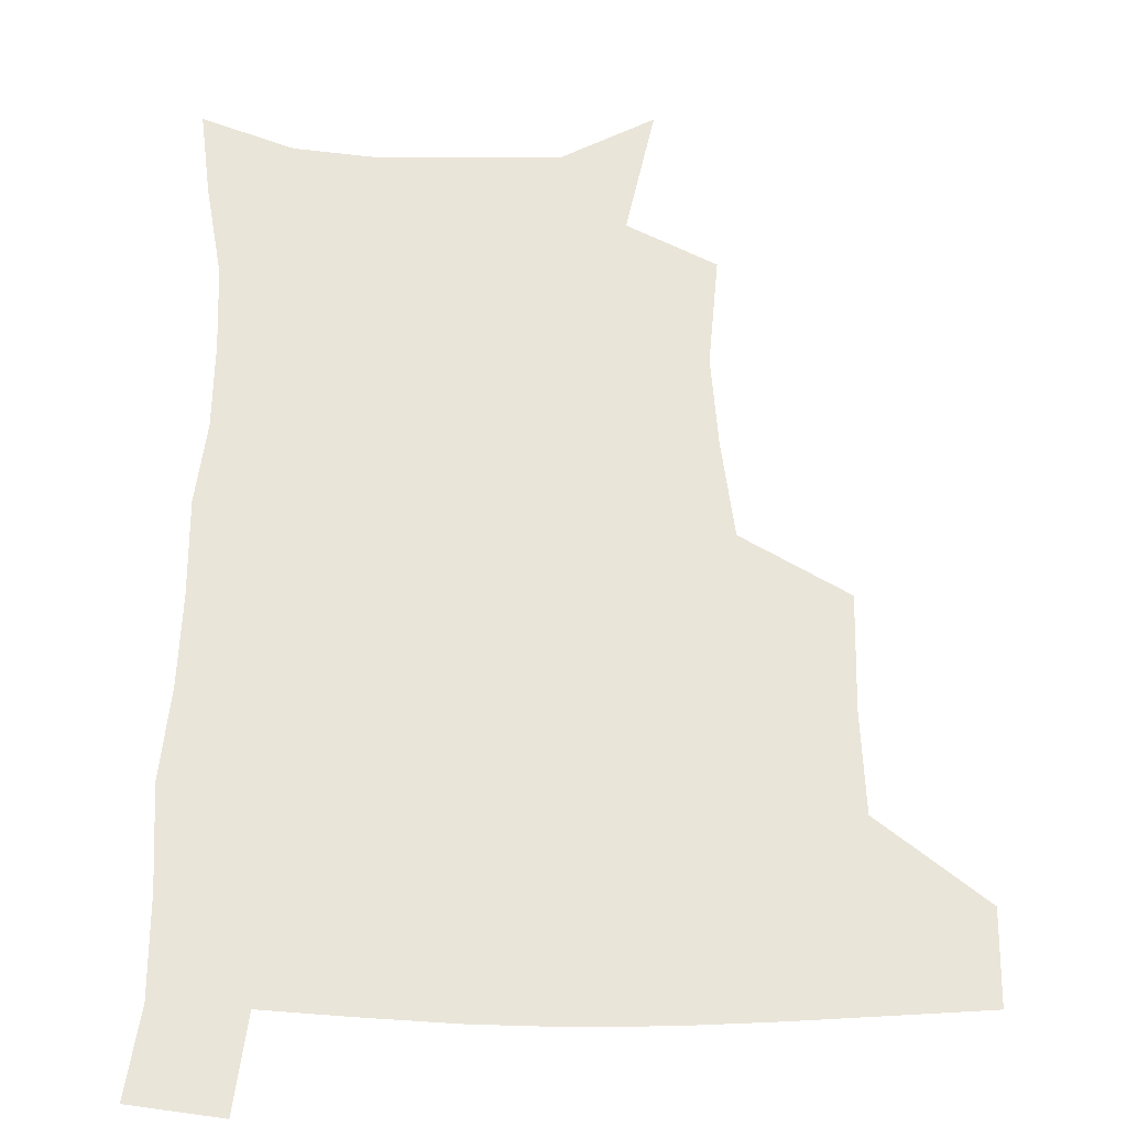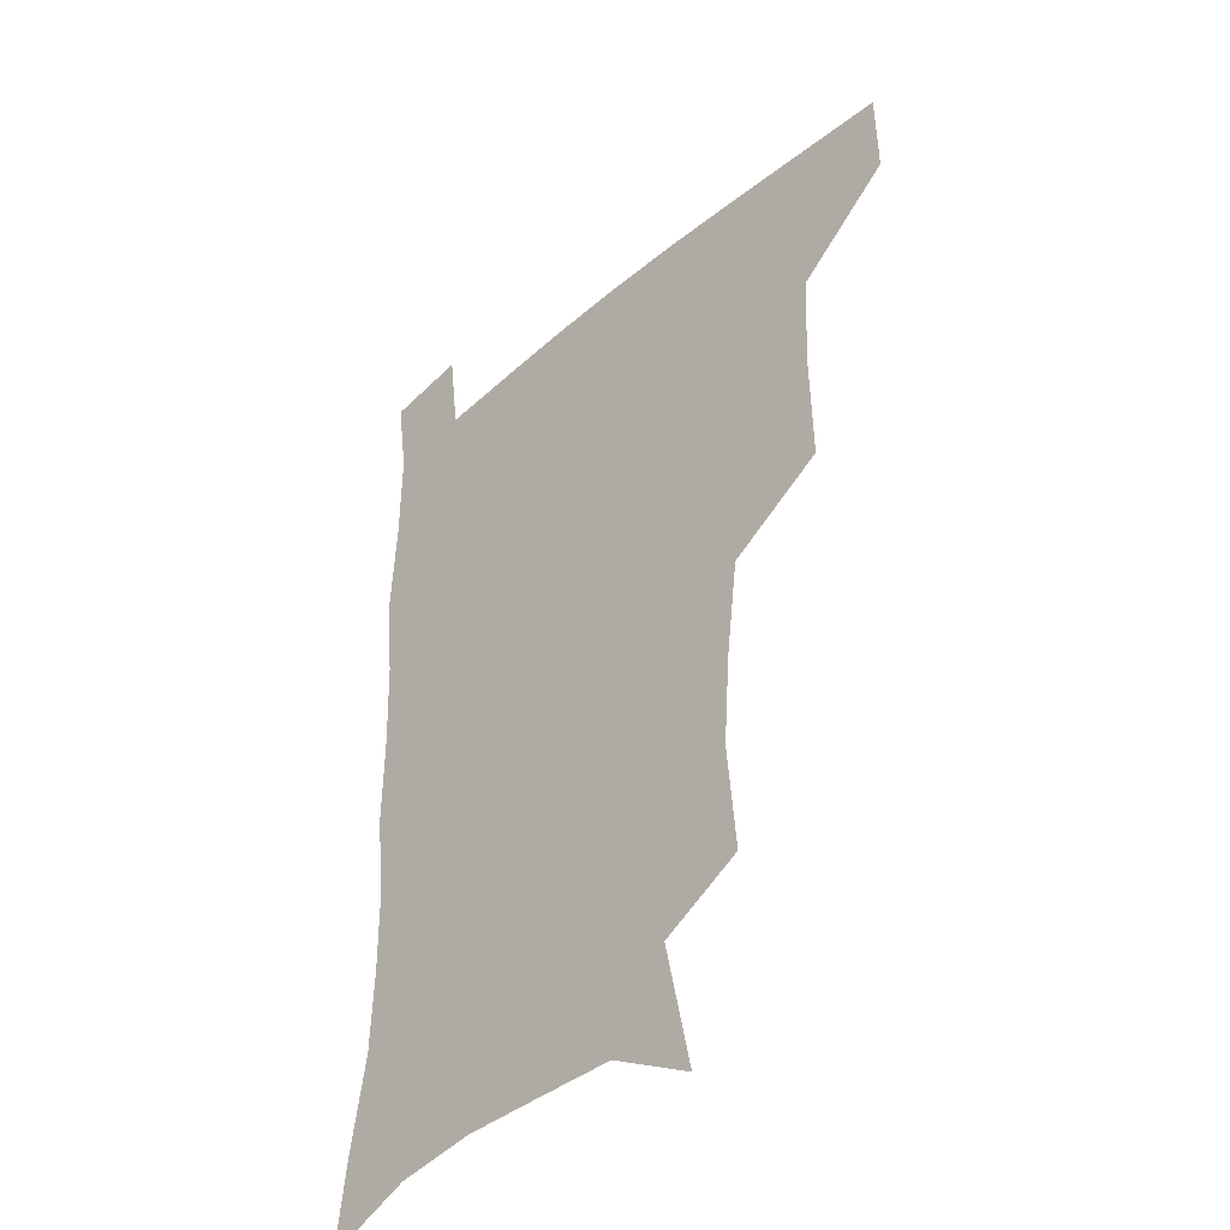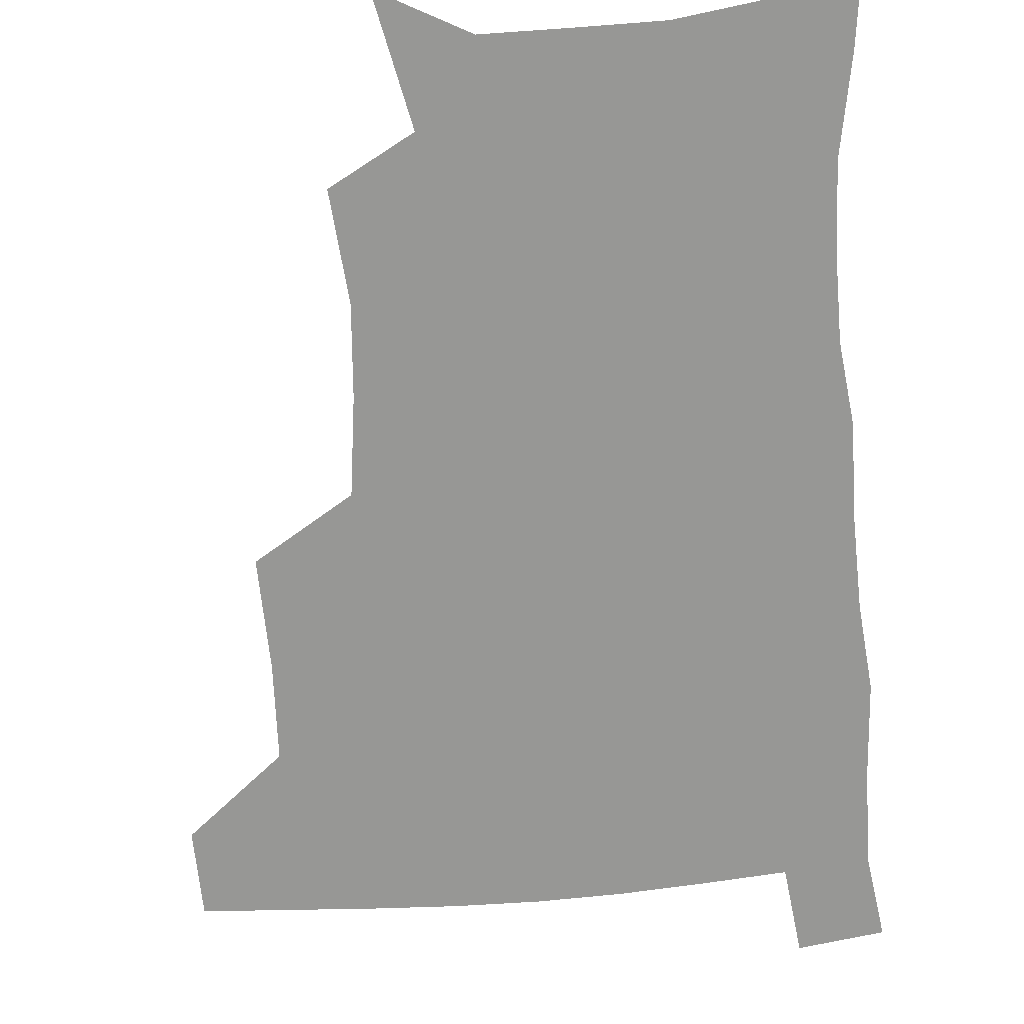
<metadata>
{"format":"obj","ext":"obj","renderer":"f3d","projection":"perspective","resolution":1024,"background":"white","views":[{"elev":58.1,"azim":-179.8,"up":"+Z"},{"elev":-39.6,"azim":-133.7,"up":"+Y"},{"elev":-68.1,"azim":4.6,"up":"+Z"}]}
</metadata>
<code>
v 481.4 477.6 0
v 482 508.3 0
v 515.9 376.4 0
v 516.9 415.4 0
v 515.5 449.3 0
v 514.7 480.1 0
v 512.4 510.2 0
v 553.5 251.7 0
v 556.9 289.9 0
v 554.6 321.3 0
v 550.3 355.1 0
v 548.3 391.5 0
v 546.1 421.8 0
v 545.9 453.2 0
v 544.3 482 0
v 541.9 512 0
v 573 190.5 0
v 582.7 235.7 0
v 581.7 268.5 0
v 582.7 306 0
v 579.9 335 0
v 577.2 365.6 0
v 576.4 398.7 0
v 575.9 428.2 0
v 575.2 455.8 0
v 574.2 482.9 0
v 571.2 513.4 0
v 604.1 207 0
v 607.5 243.7 0
v 606.6 274.4 0
v 606.2 311.6 0
v 604.5 340.6 0
v 603.5 372.2 0
v 602.8 401.5 0
v 602.6 429.9 0
v 602.5 456.8 0
v 602.3 483.7 0
v 600.2 513.8 0
v 633.7 207.3 0
v 632.6 246.8 0
v 631.4 280 0
v 630.1 312.8 0
v 629.1 344.7 0
v 628.6 373.2 0
v 628.4 402.6 0
v 628.6 432.2 0
v 629.3 457.3 0
v 630 483.8 0
v 629.1 513.1 0
v 663.8 207.4 0
v 658.8 243.9 0
v 656 278.2 0
v 653.9 312.5 0
v 653.7 342 0
v 654.1 370.3 0
v 654.6 399 0
v 654.4 429.4 0
v 655.6 456.6 0
v 657 483.7 0
v 659.1 511.1 0
v 692.7 203.5 0
v 684.7 240.8 0
v 681.2 273.2 0
v 680.4 303.6 0
v 679.4 334.9 0
v 680 364.5 0
v 680.6 394.5 0
v 681.2 424.3 0
v 683 452.7 0
v 683.9 481.8 0
v 687.3 508.9 0
v 691.1 540.3 0
v 723.8 190.7 0
v 719.8 221.2 0
v 713.8 255 0
v 712.4 285 0
v 712.6 315.2 0
v 715.9 343.5 0
v 715.4 376.4 0
v 716.2 408.6 0
v 719.2 439.2 0
v 717 473.6 0
v 716.5 507 0
v 720.7 536.1 0
f 5 6 1
f 1 6 2
f 6 7 2
f 11 12 3
f 3 12 4
f 12 13 4
f 4 13 5
f 13 14 5
f 5 14 6
f 14 15 6
f 6 15 7
f 15 16 7
f 18 19 8
f 8 19 9
f 19 20 9
f 9 20 10
f 20 21 10
f 10 21 11
f 21 22 11
f 11 22 12
f 22 23 12
f 12 23 13
f 23 24 13
f 13 24 14
f 24 25 14
f 14 25 15
f 25 26 15
f 15 26 16
f 26 27 16
f 17 28 18
f 28 29 18
f 18 29 19
f 29 30 19
f 19 30 20
f 30 31 20
f 20 31 21
f 31 32 21
f 21 32 22
f 32 33 22
f 22 33 23
f 33 34 23
f 23 34 24
f 34 35 24
f 24 35 25
f 35 36 25
f 25 36 26
f 36 37 26
f 26 37 27
f 37 38 27
f 28 39 29
f 39 40 29
f 29 40 30
f 40 41 30
f 30 41 31
f 41 42 31
f 31 42 32
f 42 43 32
f 32 43 33
f 43 44 33
f 33 44 34
f 44 45 34
f 34 45 35
f 45 46 35
f 35 46 36
f 46 47 36
f 36 47 37
f 47 48 37
f 37 48 38
f 48 49 38
f 39 50 40
f 50 51 40
f 40 51 41
f 51 52 41
f 41 52 42
f 52 53 42
f 42 53 43
f 53 54 43
f 43 54 44
f 54 55 44
f 44 55 45
f 55 56 45
f 45 56 46
f 56 57 46
f 46 57 47
f 57 58 47
f 47 58 48
f 58 59 48
f 48 59 49
f 59 60 49
f 50 61 51
f 61 62 51
f 51 62 52
f 62 63 52
f 52 63 53
f 63 64 53
f 53 64 54
f 64 65 54
f 54 65 55
f 65 66 55
f 55 66 56
f 66 67 56
f 56 67 57
f 67 68 57
f 57 68 58
f 68 69 58
f 58 69 59
f 69 70 59
f 59 70 60
f 70 71 60
f 61 73 62
f 73 74 62
f 62 74 63
f 74 75 63
f 63 75 64
f 75 76 64
f 64 76 65
f 76 77 65
f 65 77 66
f 77 78 66
f 66 78 67
f 78 79 67
f 67 79 68
f 79 80 68
f 68 80 69
f 80 81 69
f 69 81 70
f 81 82 70
f 70 82 71
f 82 83 71
f 71 83 72
f 83 84 72

</code>
